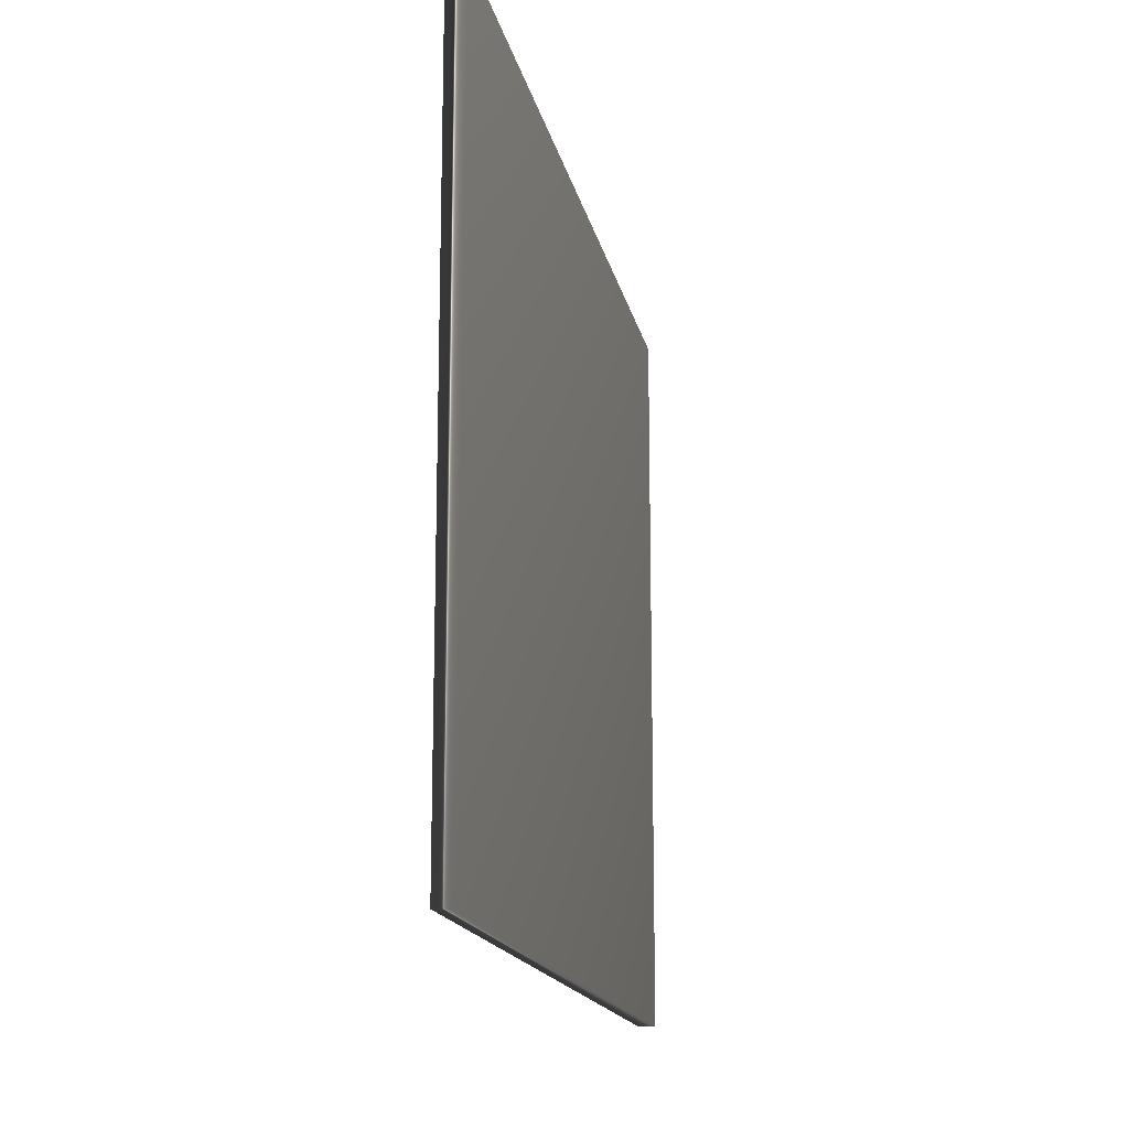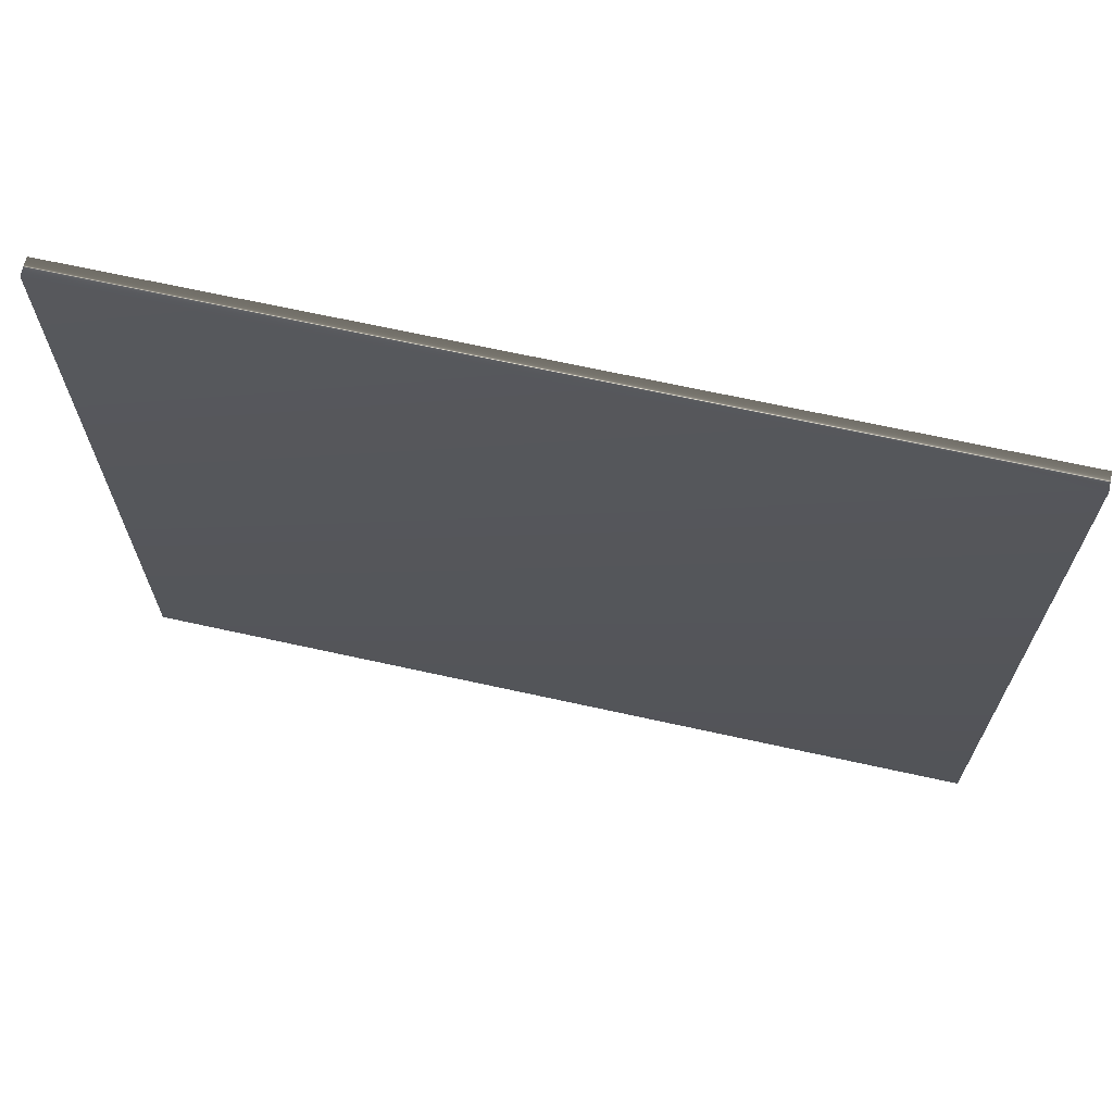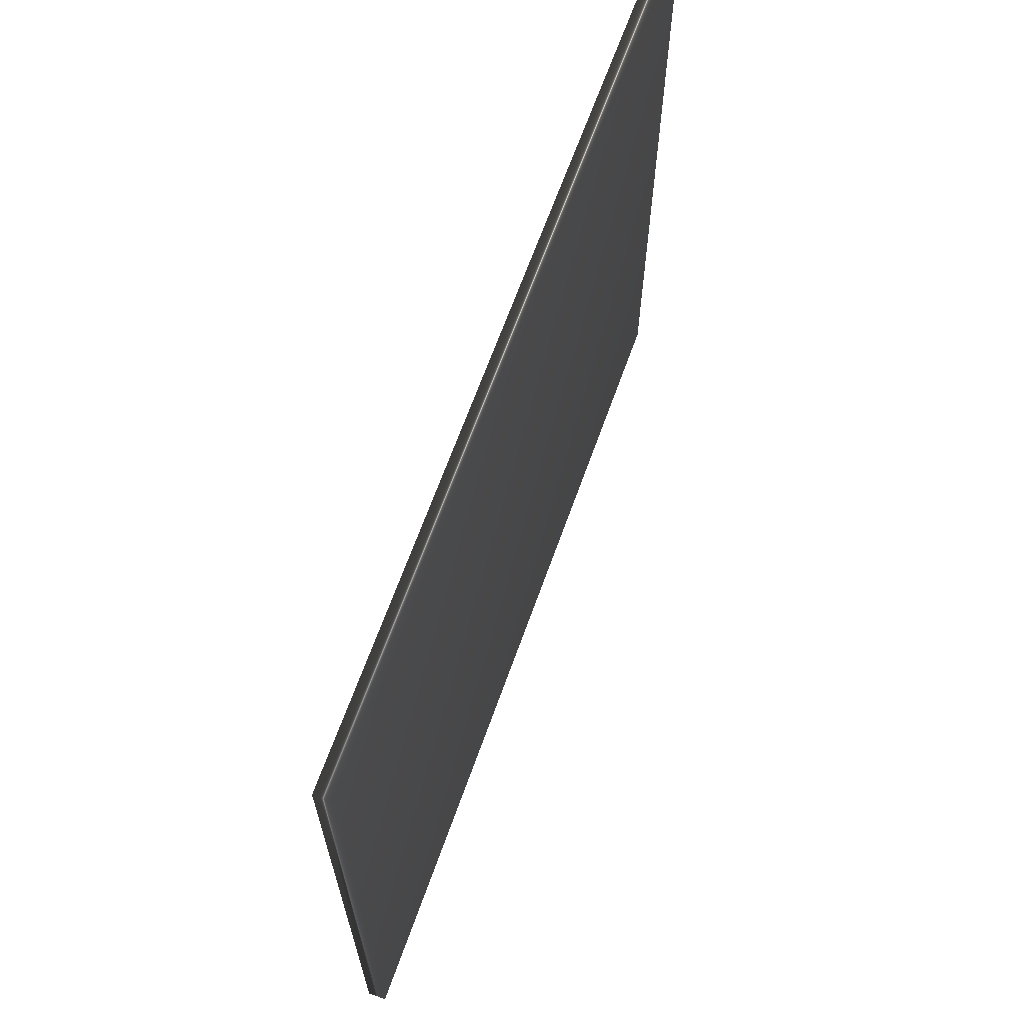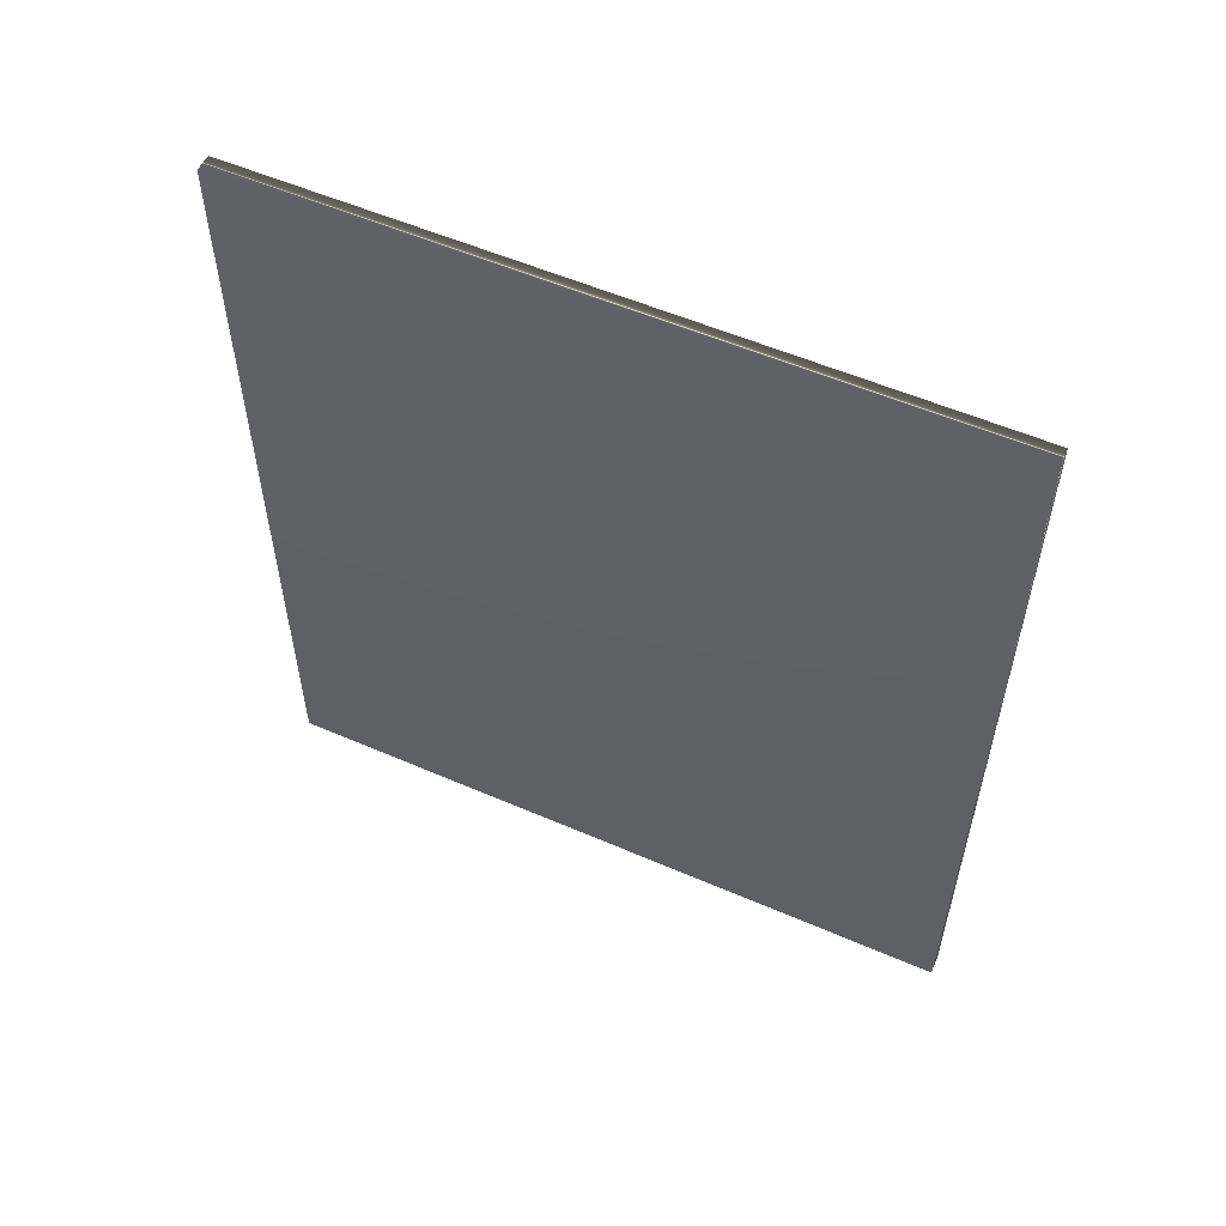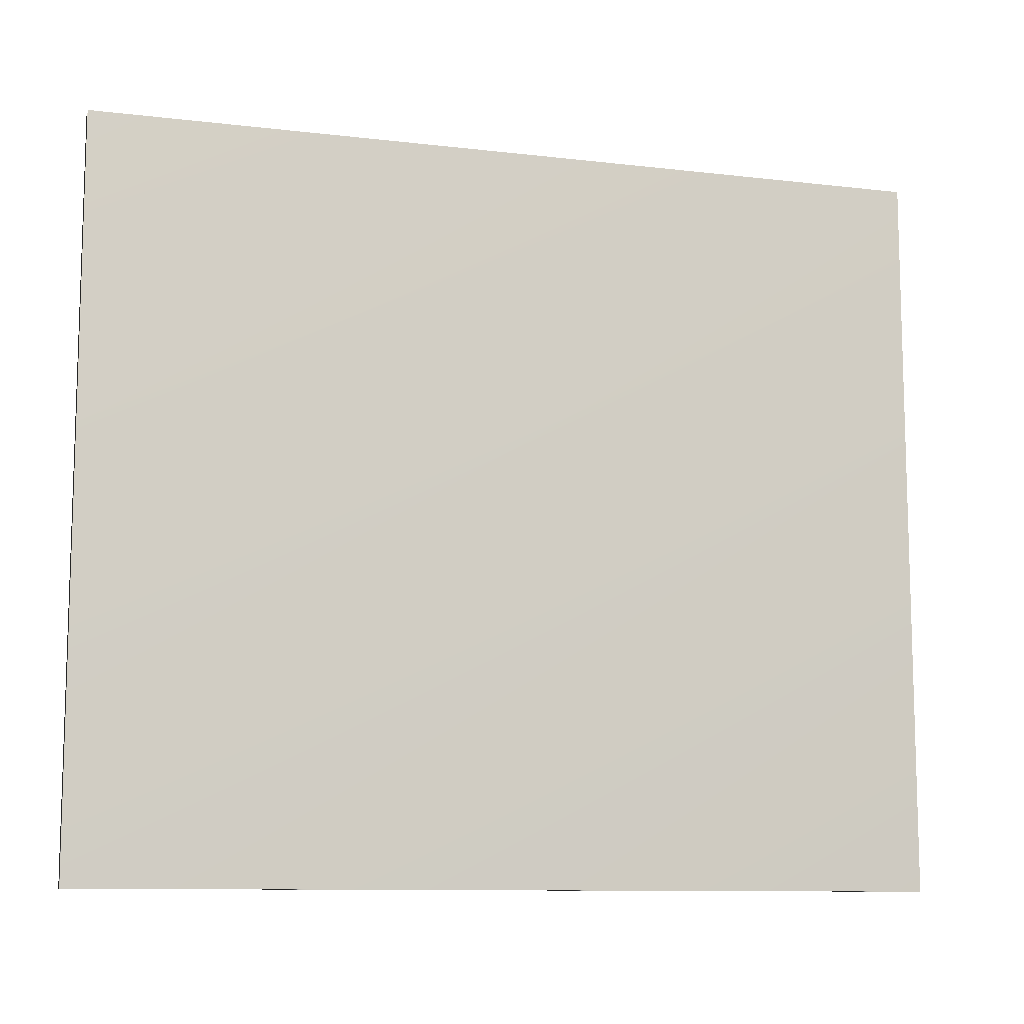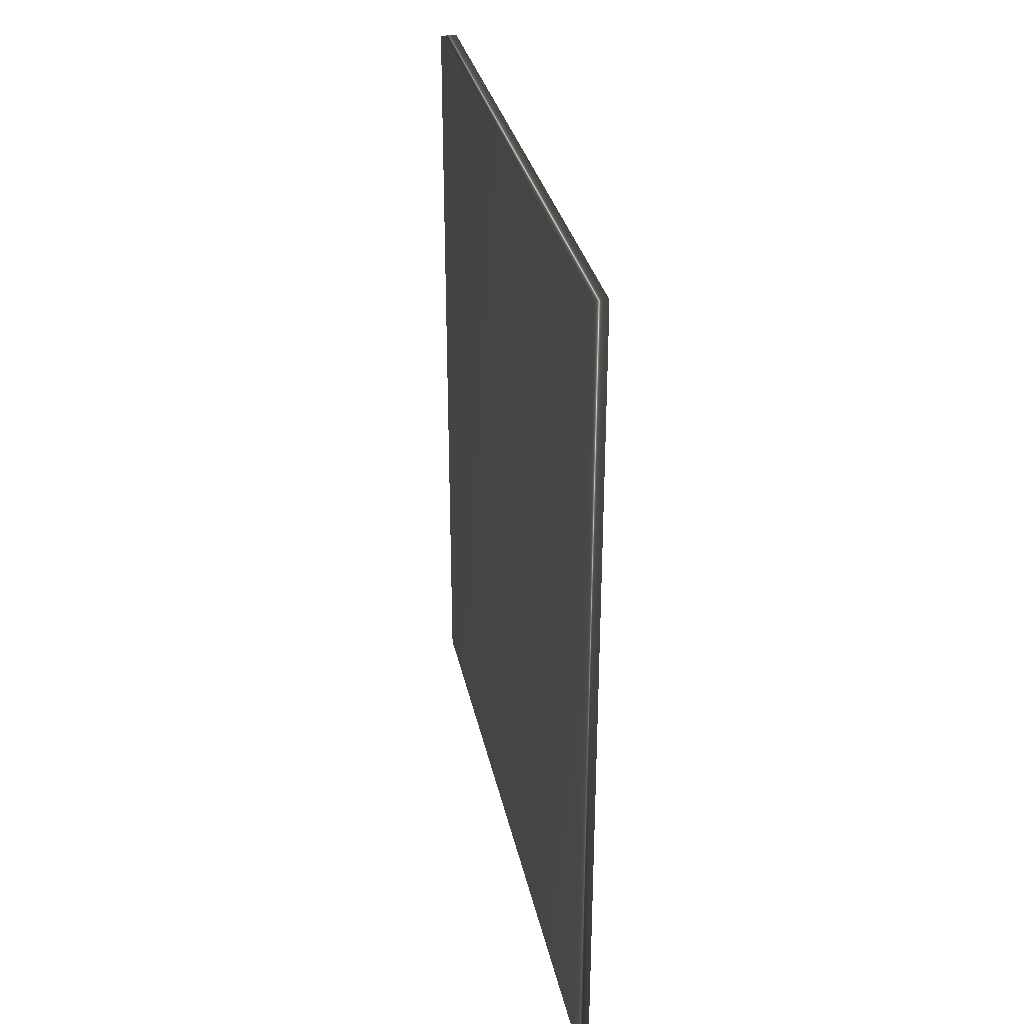
<metadata>
{"format":"obj","ext":"obj","renderer":"f3d","projection":"perspective","resolution":1024,"background":"white","views":[{"elev":-16.2,"azim":11.3,"up":"+Y"},{"elev":67.4,"azim":-77.5,"up":"+Y"},{"elev":66.1,"azim":19.7,"up":"+Y"},{"elev":55.5,"azim":114.5,"up":"+Z"},{"elev":-10.4,"azim":73.4,"up":"+Y"},{"elev":31.2,"azim":168.5,"up":"+Z"}]}
</metadata>
<code>
v -81.76 12.85 59.88
v -81.76 9.443 59.88
v -81.85 12.85 59.88
v -81.85 9.443 59.88
v -81.85 9.443 63.83
v -81.85 12.85 63.83
v -81.76 12.85 63.83
v -81.76 9.443 63.83
f 1 2 3
f 3 2 4
f 5 6 4
f 4 6 3
f 7 1 6
f 6 1 3
f 2 8 4
f 4 8 5
f 2 1 8
f 8 1 7
f 8 7 5
f 5 7 6

</code>
